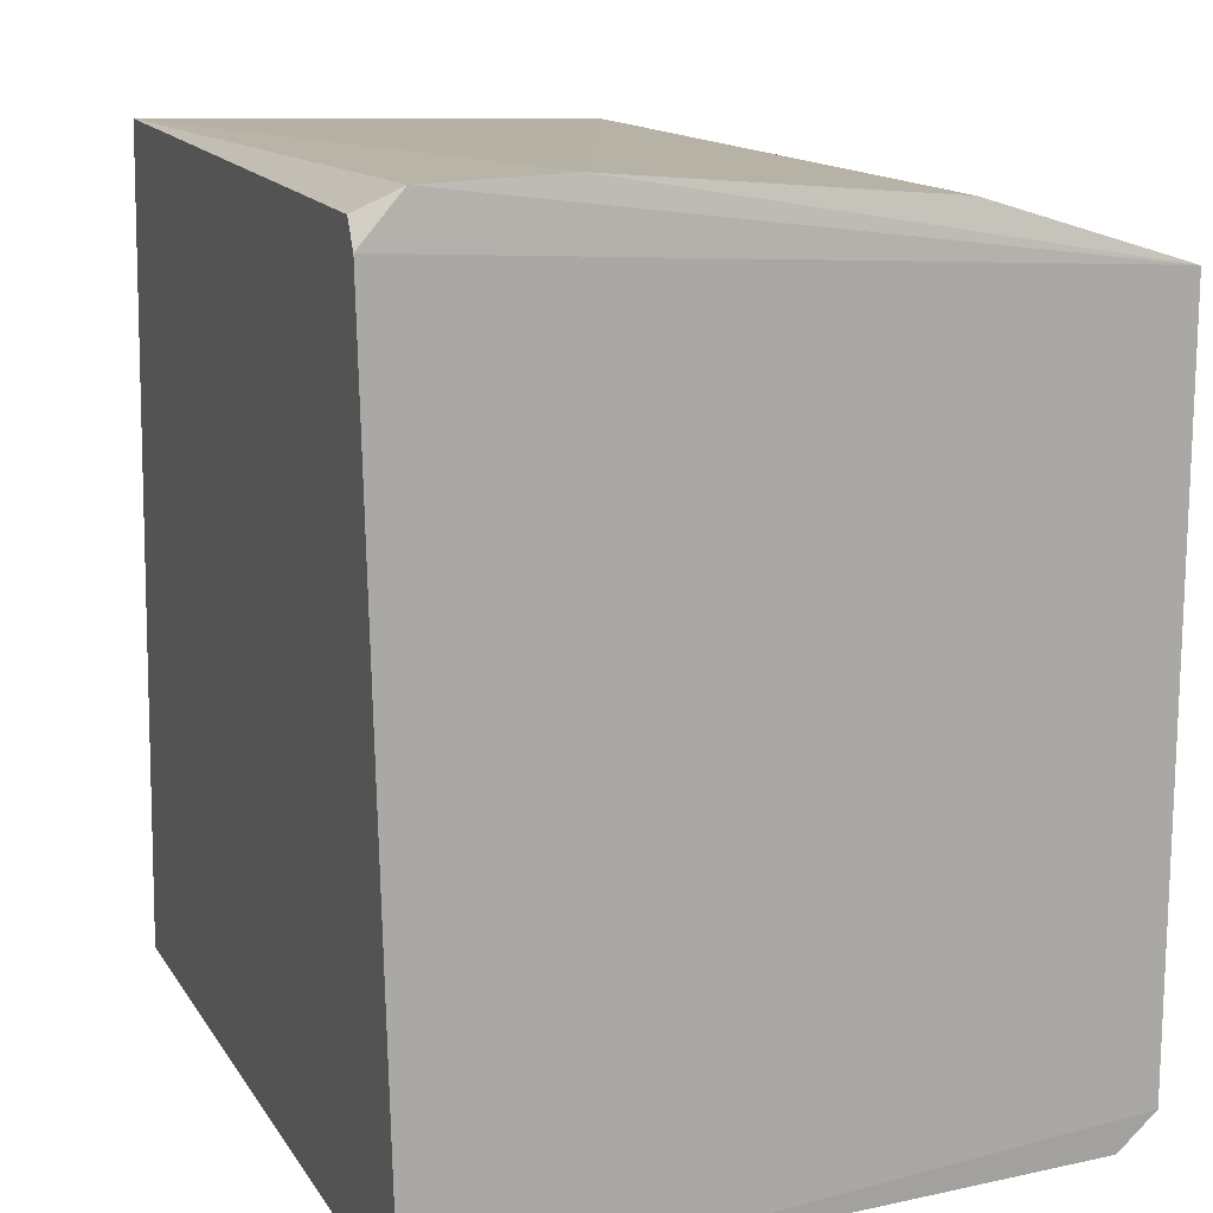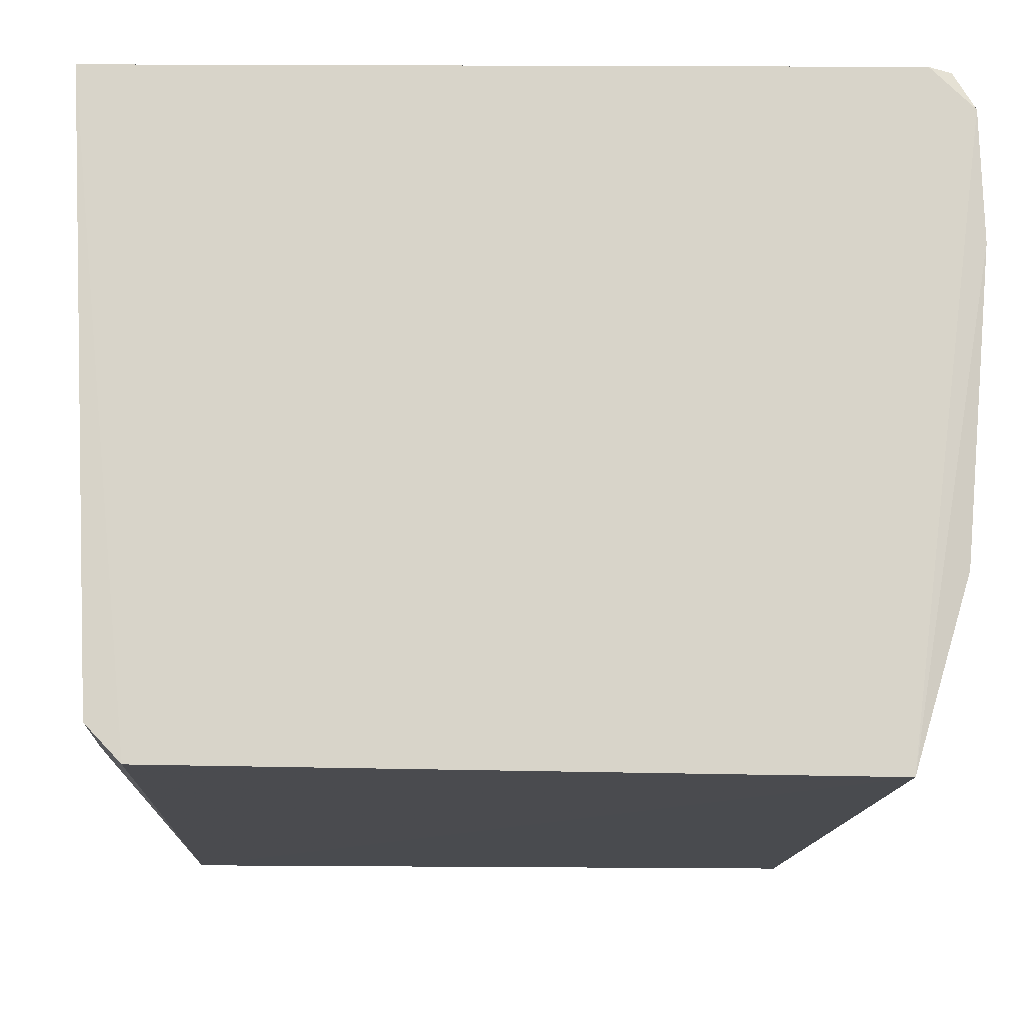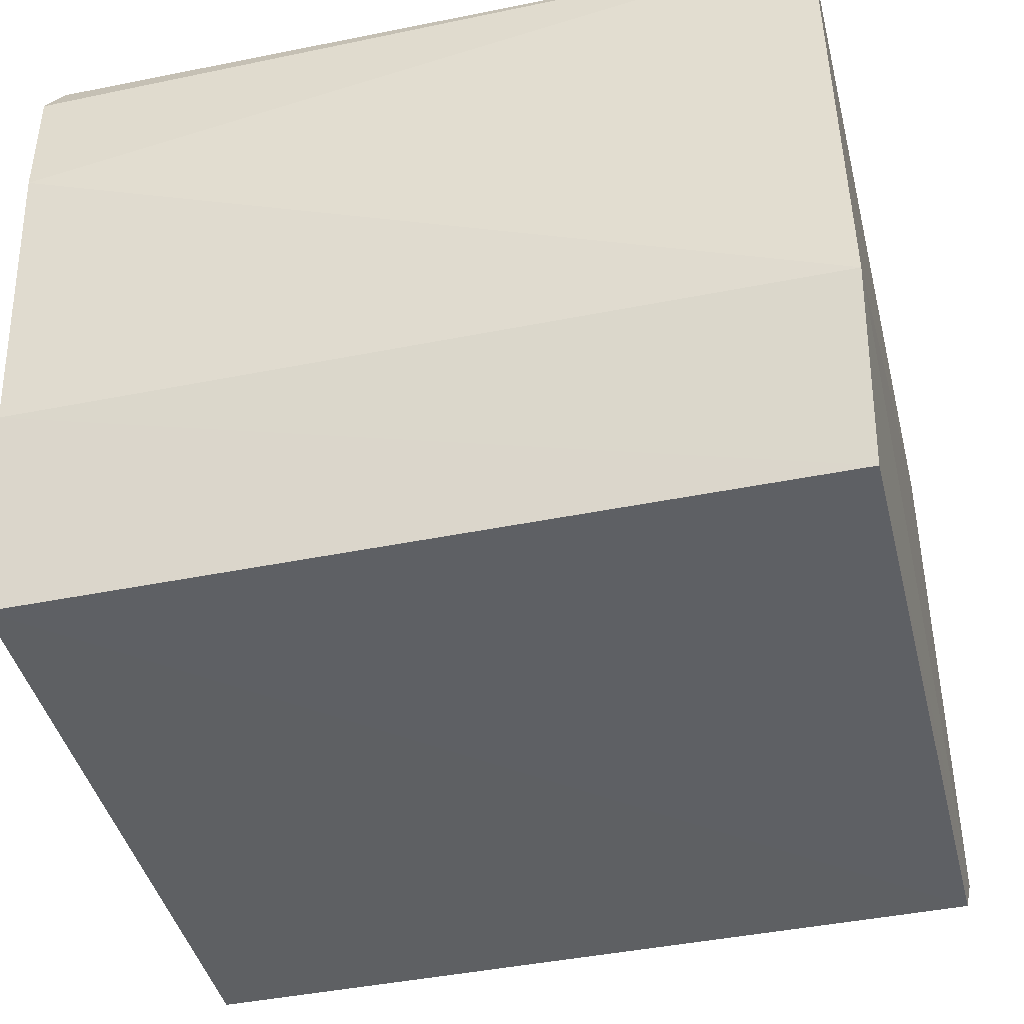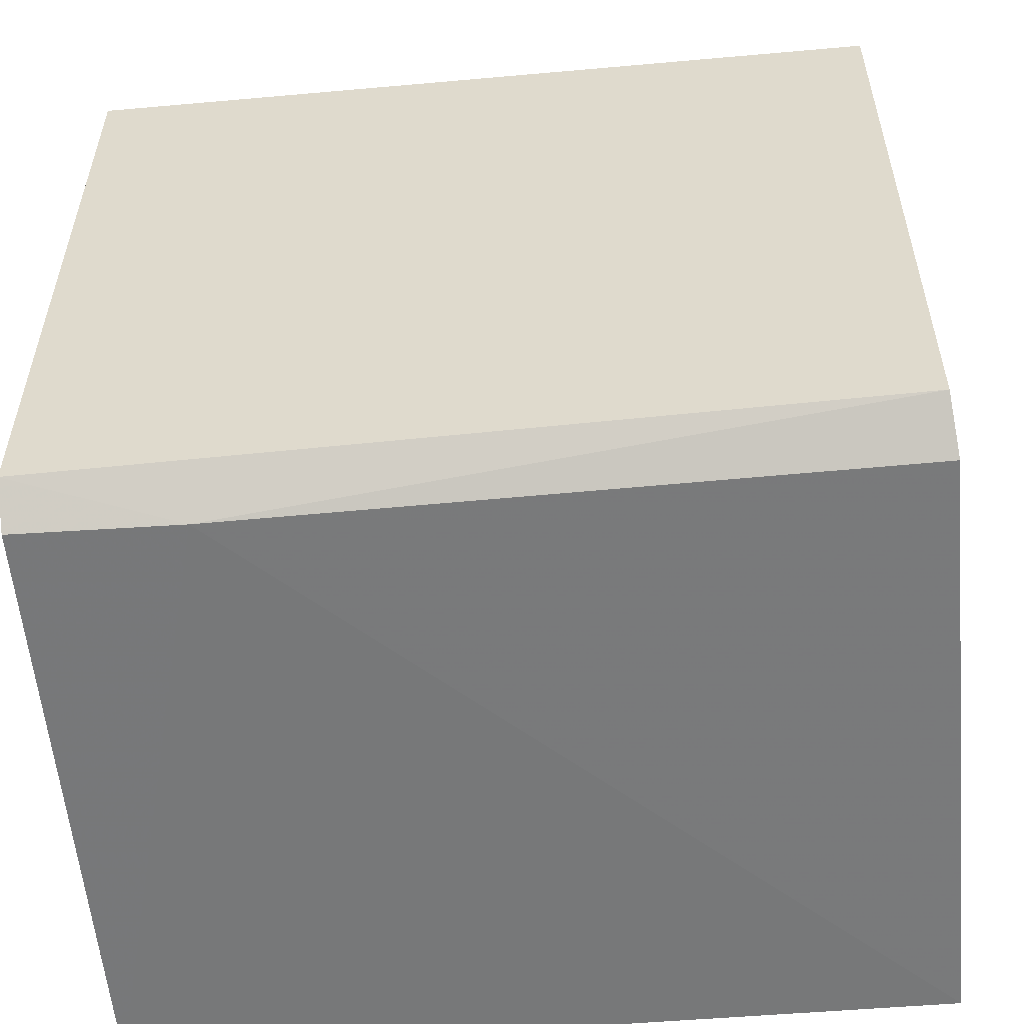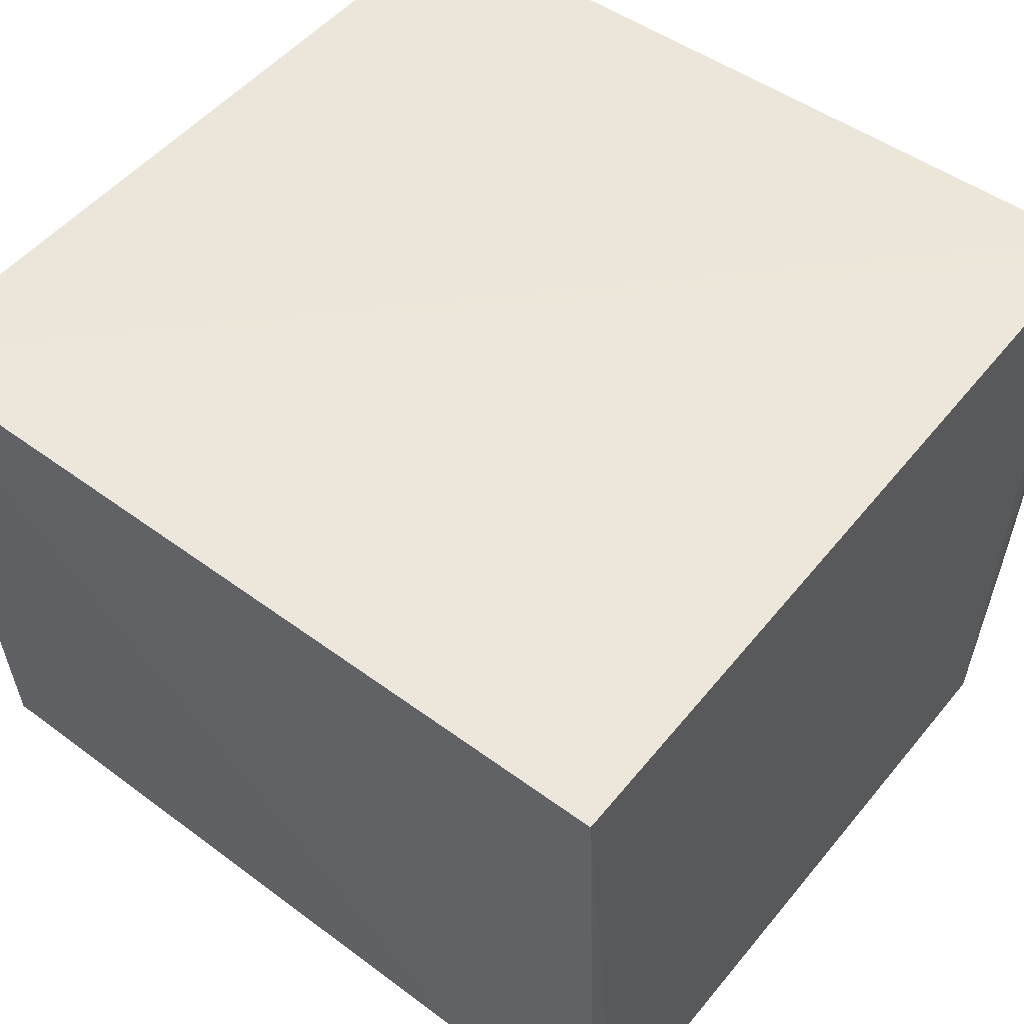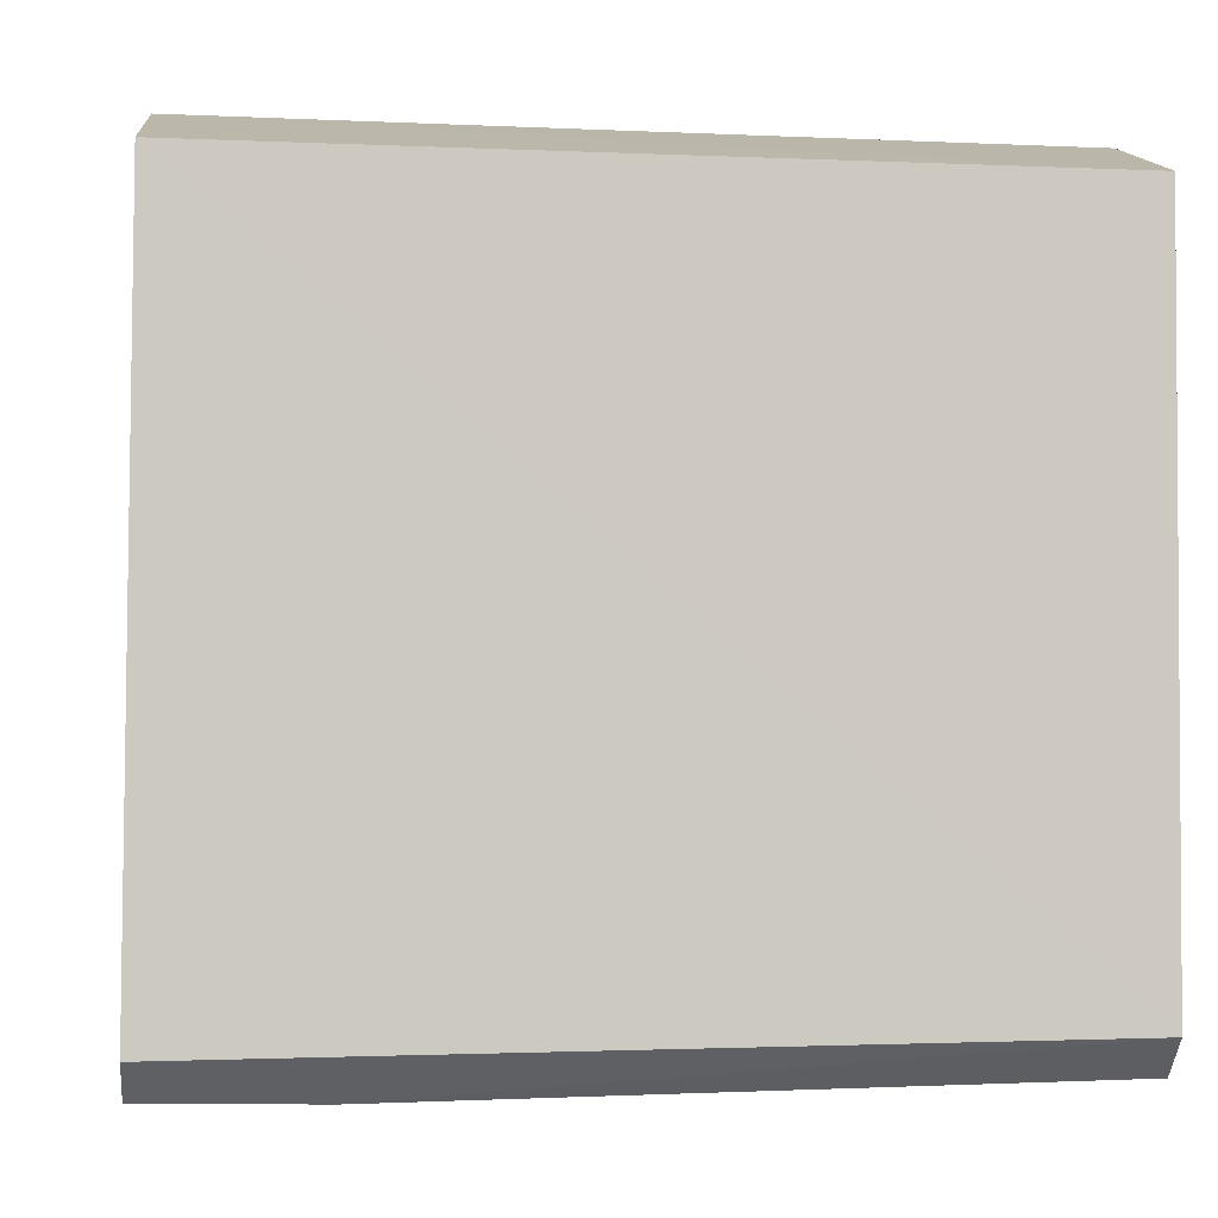
<metadata>
{"format":"obj","ext":"obj","renderer":"f3d","projection":"perspective","resolution":1024,"background":"white","views":[{"elev":13.9,"azim":69.6,"up":"+Y"},{"elev":-13.6,"azim":87.3,"up":"+Z"},{"elev":-43.0,"azim":-166.0,"up":"+Z"},{"elev":-54.8,"azim":-174.7,"up":"+Y"},{"elev":51.1,"azim":38.2,"up":"+Z"},{"elev":-3.0,"azim":171.8,"up":"+Y"}]}
</metadata>
<code>
v 0.06399 -0.01429 0.02911
v 0.06484 -0.04875 0.0284
v 0.0646 -0.01696 0.0009396
v 0.03057 -0.0171 0.000813
v 0.03035 -0.04853 0.02878
v 0.06484 -0.04599 0.001196
v 0.06417 -0.01449 0.008847
v 0.06457 -0.01534 0.0291
v 0.03028 -0.01413 0.02837
v 0.0306 -0.04563 0.0008437
v 0.05796 -0.04758 0.0028
v 0.06441 -0.01346 0.0274
v 0.03011 -0.01472 0.008647
v 0.06478 -0.04744 0.002732
v 0.03043 -0.04716 0.002855
v 0.06428 -0.01329 0.02189
f 6 3 2
f 7 3 4
f 8 2 3
f 8 5 2
f 8 1 5
f 9 5 1
f 10 4 3
f 10 3 6
f 11 2 5
f 11 10 6
f 12 1 8
f 12 9 1
f 12 8 3
f 13 7 4
f 13 5 9
f 14 11 6
f 14 6 2
f 14 2 11
f 15 11 5
f 15 10 11
f 15 5 13
f 15 13 4
f 15 4 10
f 16 12 3
f 16 3 7
f 16 7 13
f 16 13 9
f 16 9 12

</code>
